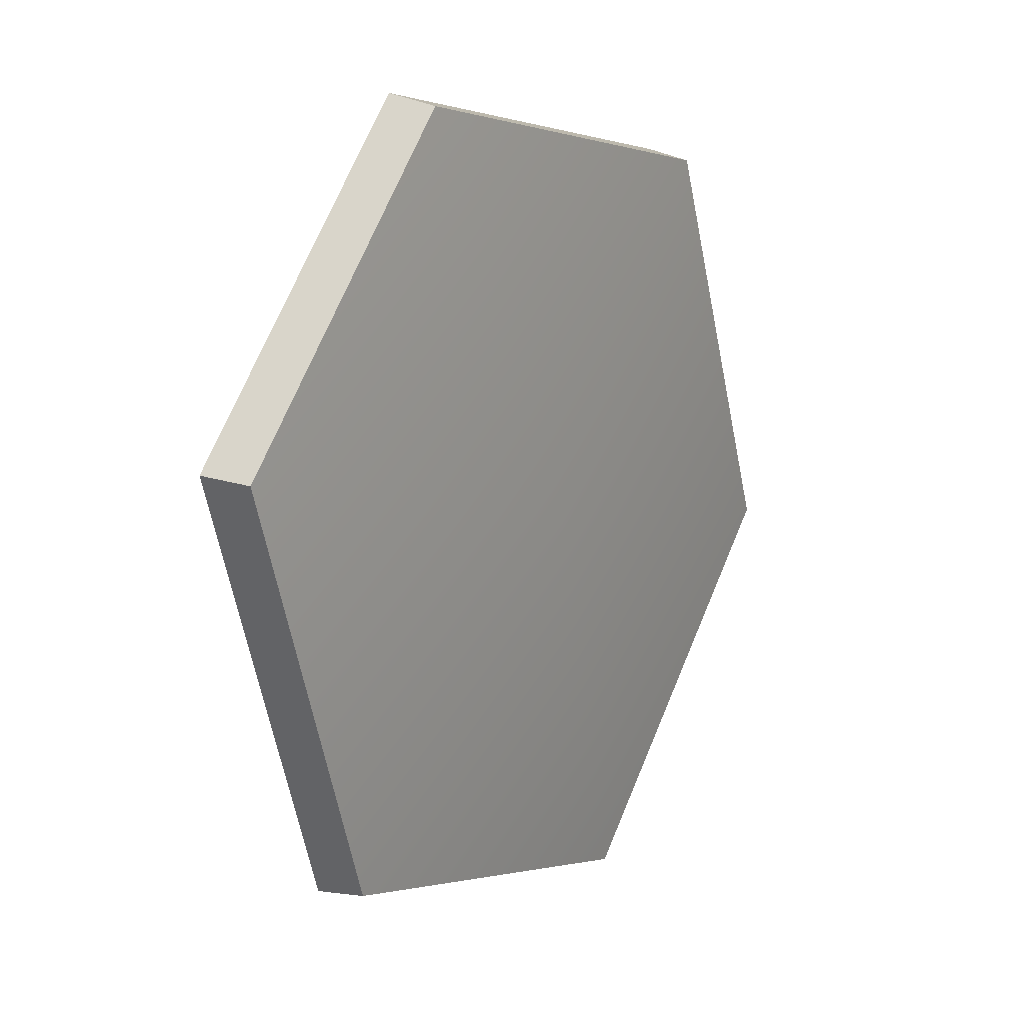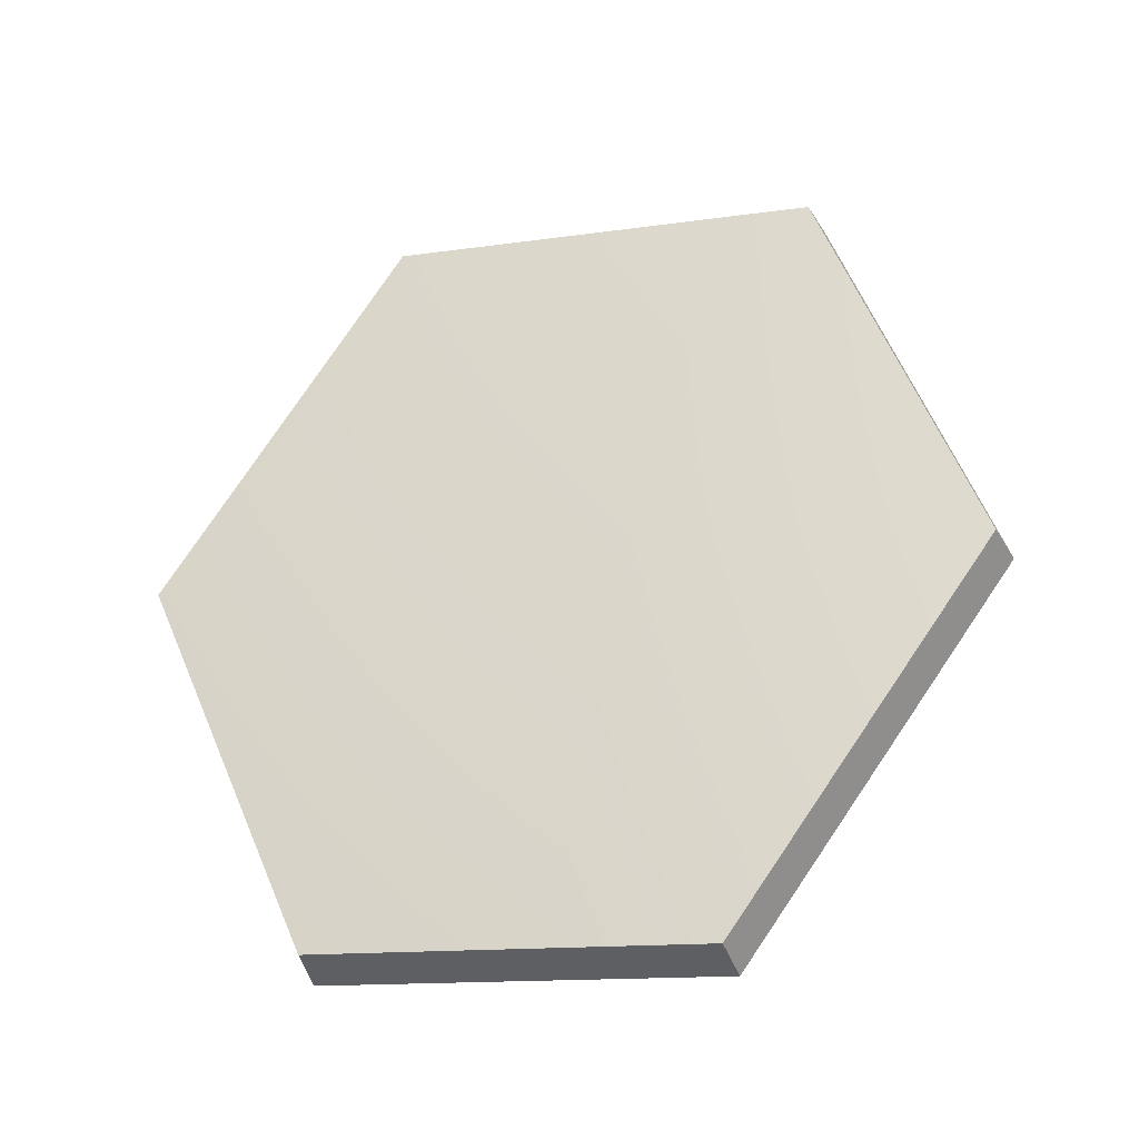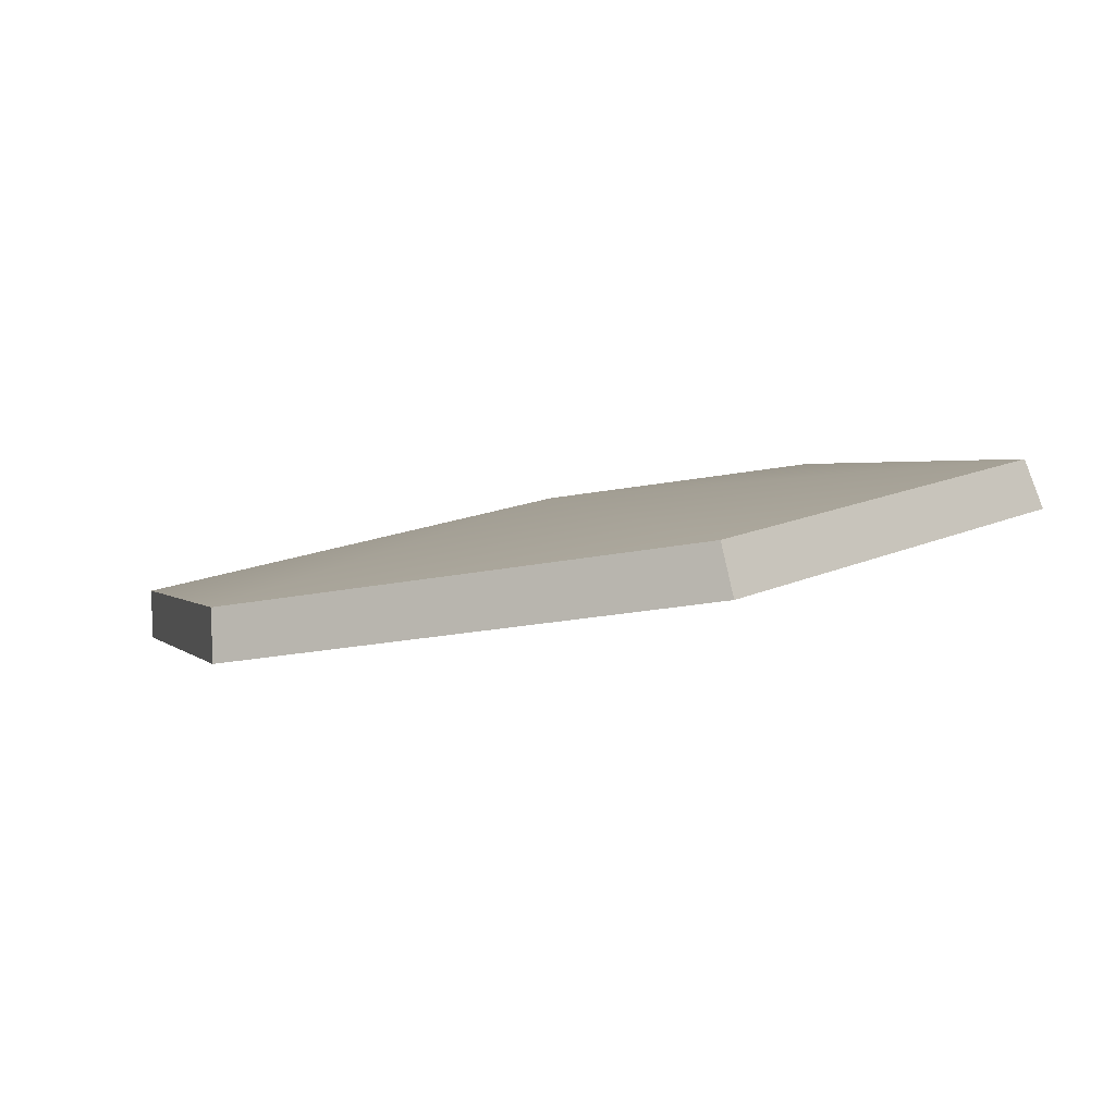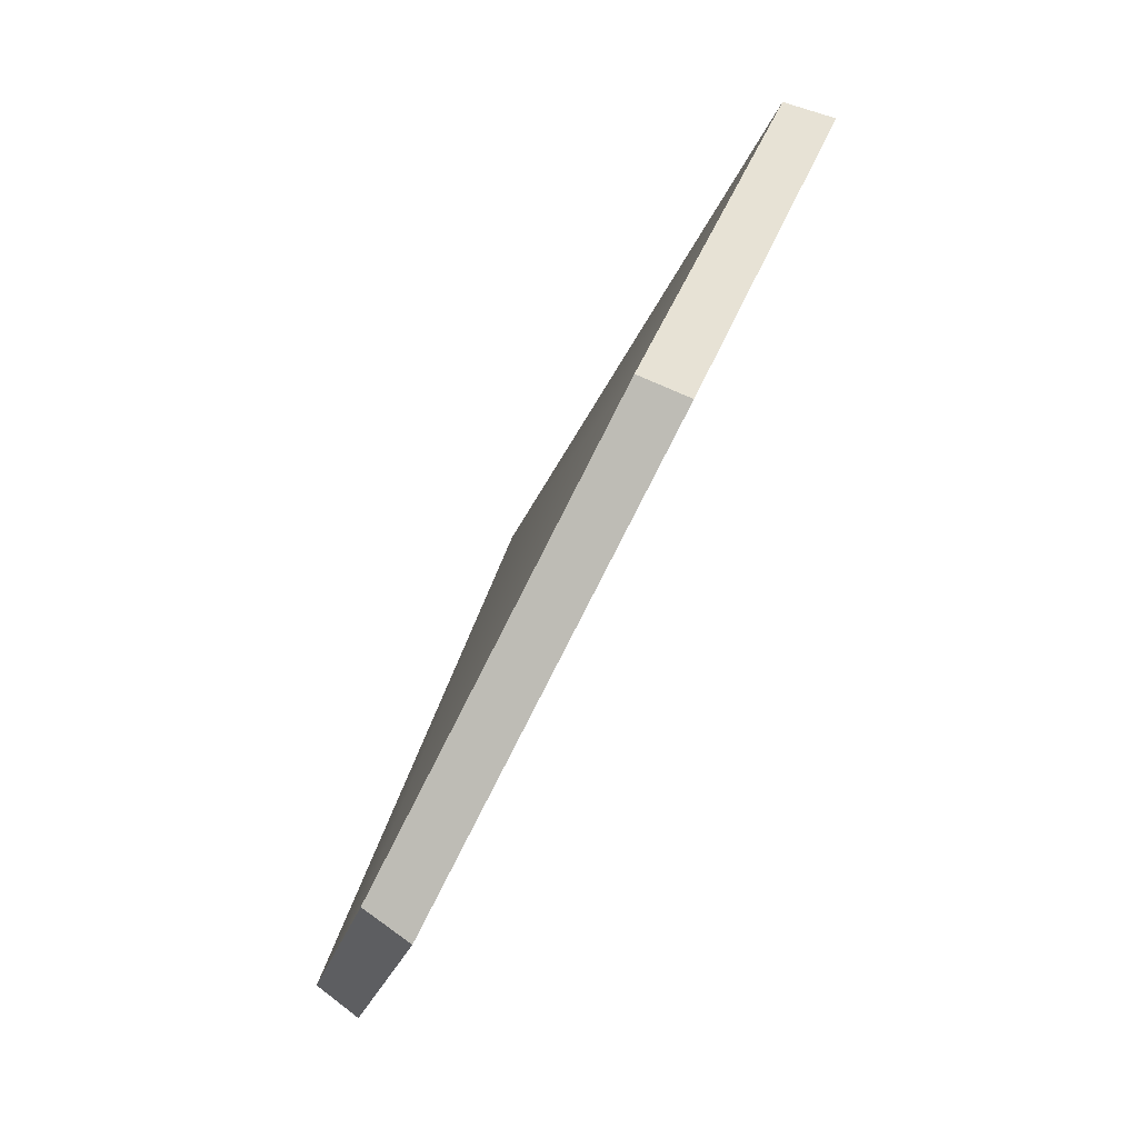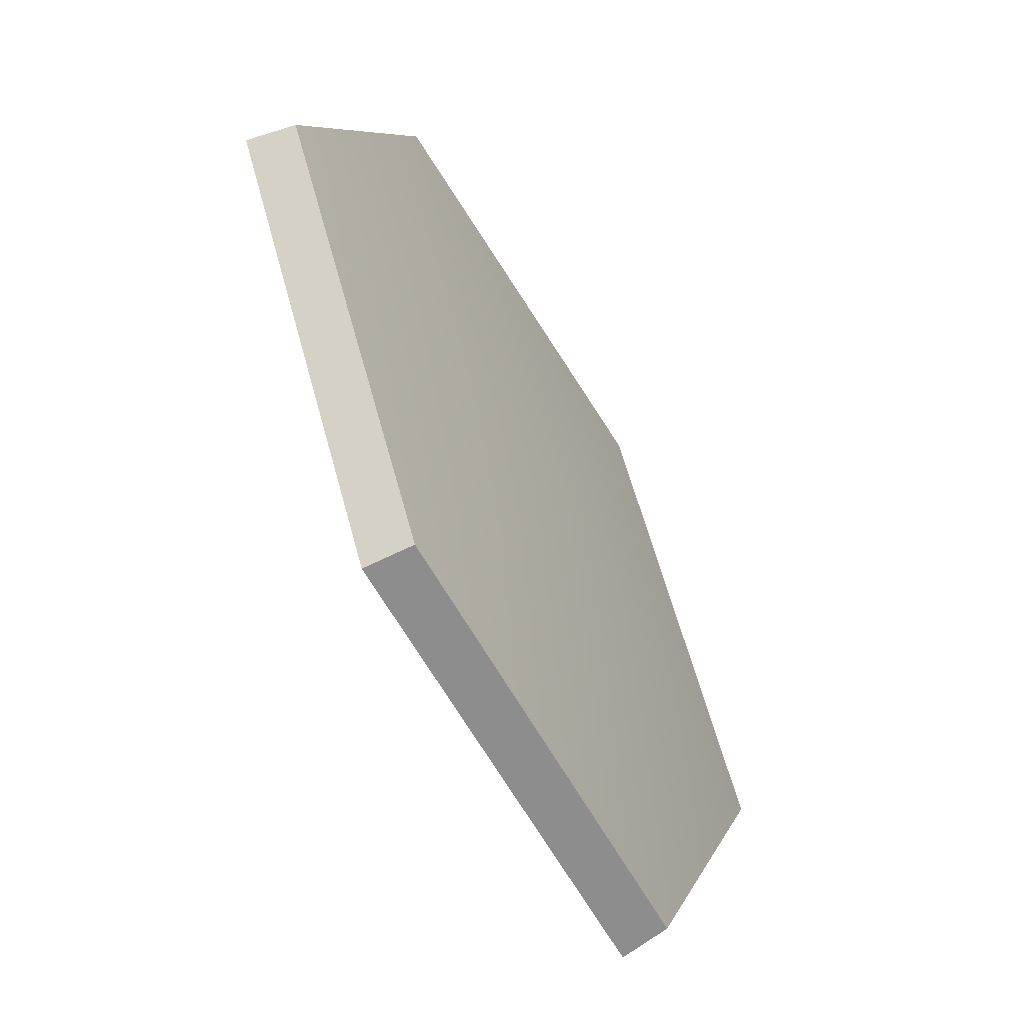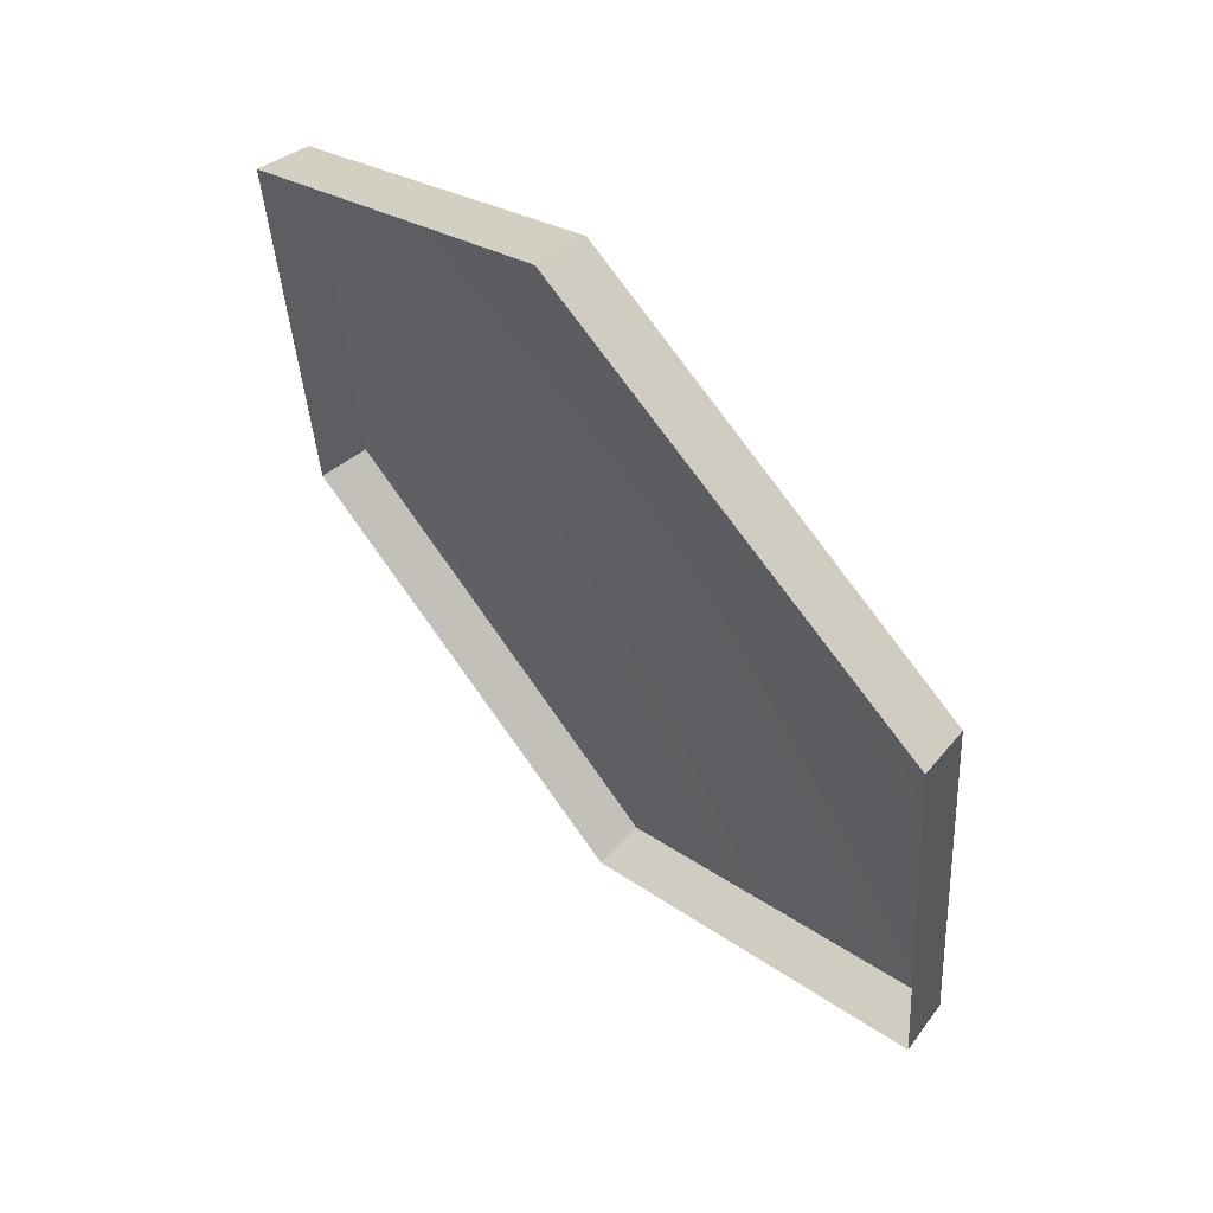
<metadata>
{"format":"obj","ext":"obj","renderer":"f3d","projection":"perspective","resolution":1024,"background":"white","views":[{"elev":69.8,"azim":-54.3,"up":"+Y"},{"elev":32.0,"azim":-166.7,"up":"+Z"},{"elev":32.1,"azim":-45.2,"up":"+Z"},{"elev":-16.8,"azim":93.5,"up":"+Y"},{"elev":7.4,"azim":-62.7,"up":"+Y"},{"elev":20.9,"azim":-112.9,"up":"+Y"}]}
</metadata>
<code>
g shield_level1_22
v 0.1799 0.4284 -0.3921
v 0.1842 0.4366 -0.3641
v -0.0436 0.4366 -0.311
v -0.05203 0.4284 -0.3381
v -0.05203 0.4284 -0.3381
v -0.0436 0.4366 -0.311
v -0.1498 0.2259 -0.1765
v -0.1608 0.2136 -0.2007
v -0.1608 0.2136 -0.2007
v -0.1498 0.2259 -0.1765
v -0.01032 0.001642 -0.09906
v -0.01862 -0.01559 -0.1217
v -0.01862 -0.01559 -0.1217
v -0.01032 0.001642 -0.09906
v 0.248 0.001642 -0.1592
v 0.2455 -0.01559 -0.1831
v 0.2455 -0.01559 -0.1831
v 0.248 0.001642 -0.1592
v 0.339 0.2259 -0.2903
v 0.3381 0.2136 -0.3168
v 0.3381 0.2136 -0.3168
v 0.339 0.2259 -0.2903
v 0.1842 0.4366 -0.3641
v 0.1799 0.4284 -0.3921
v 0.1842 0.4366 -0.3641
v 0.09874 0.2259 -0.2155
v -0.0436 0.4366 -0.311
v 0.339 0.2259 -0.2903
v -0.1498 0.2259 -0.1765
v 0.248 0.001642 -0.1592
v -0.01032 0.001642 -0.09906
g shield_level1_22_0
f 3 2 1
f 4 3 1
f 7 6 5
f 8 7 5
f 11 10 9
f 12 11 9
f 15 14 13
f 16 15 13
f 19 18 17
f 20 19 17
f 23 22 21
f 24 23 21
f 27 26 25
f 25 26 28
f 29 26 27
f 28 26 30
f 31 26 29
f 30 26 31

</code>
